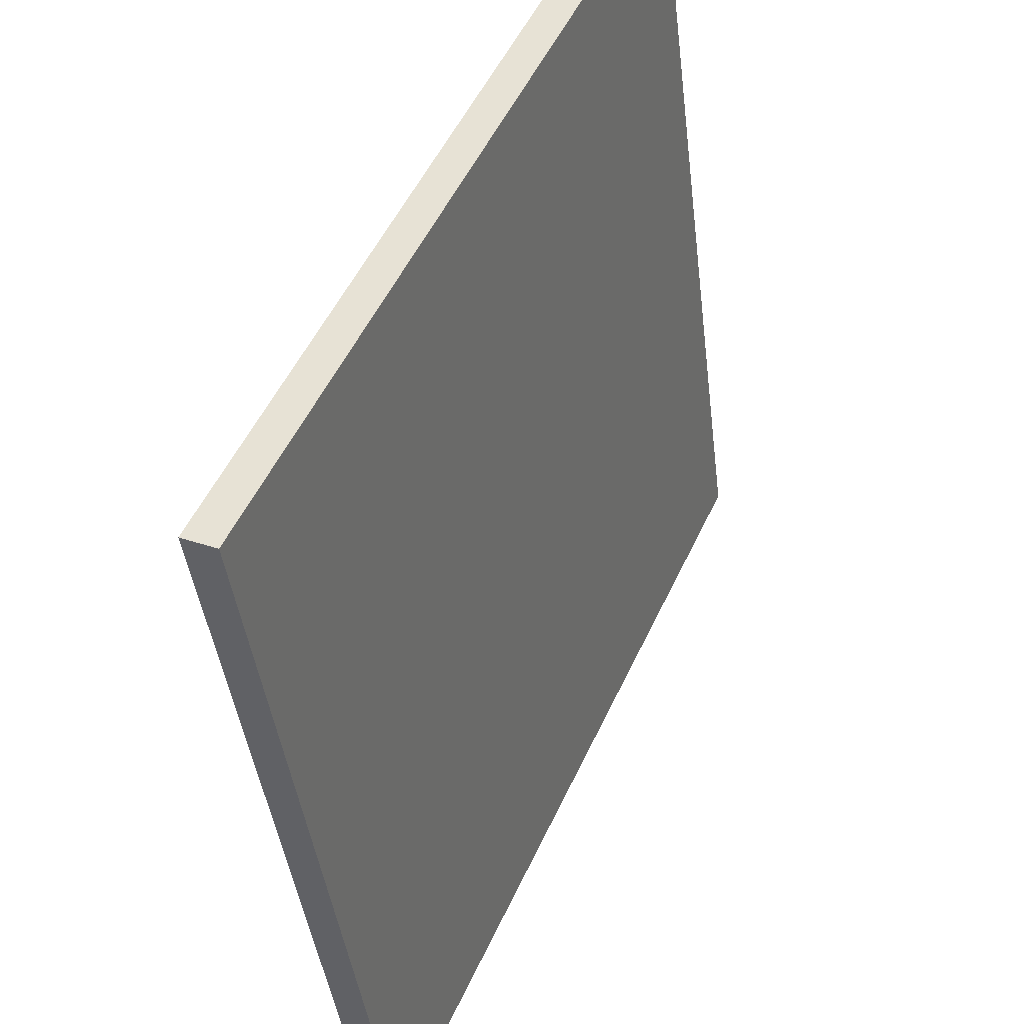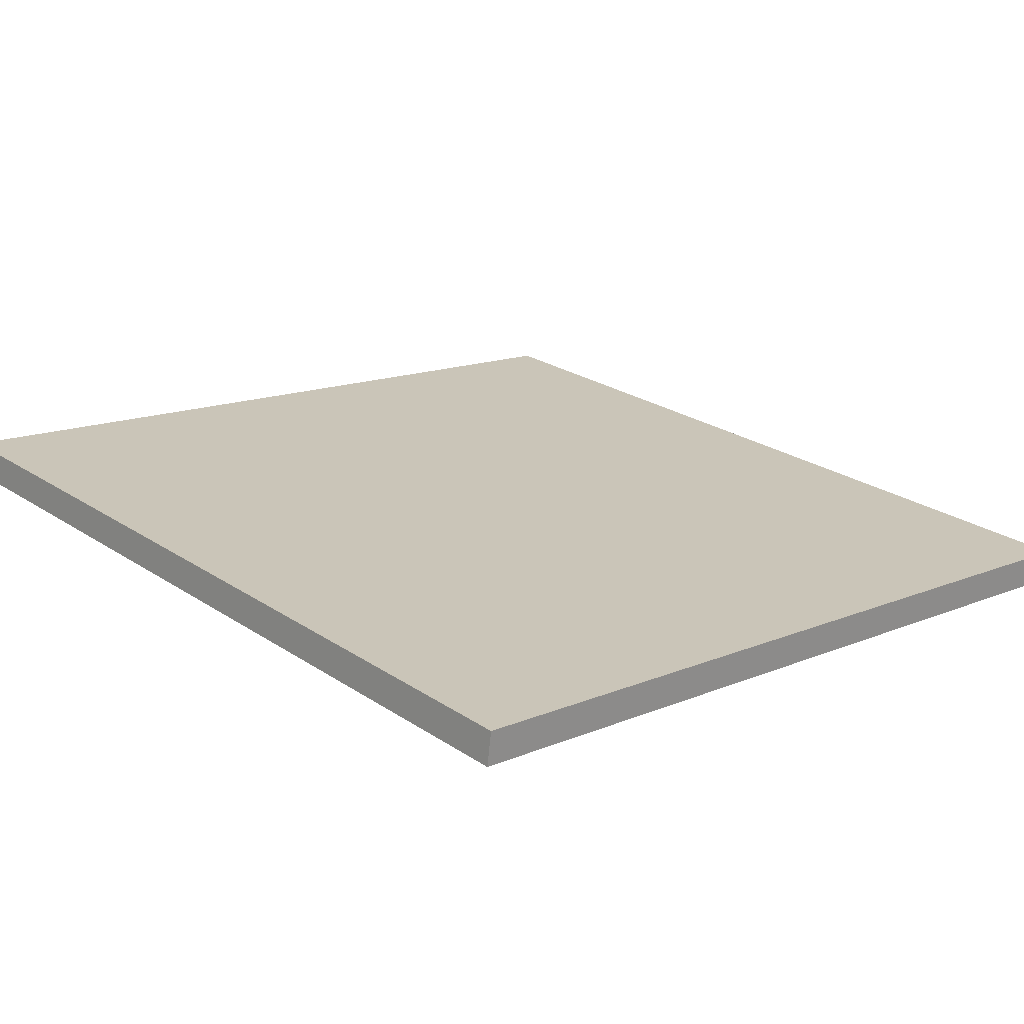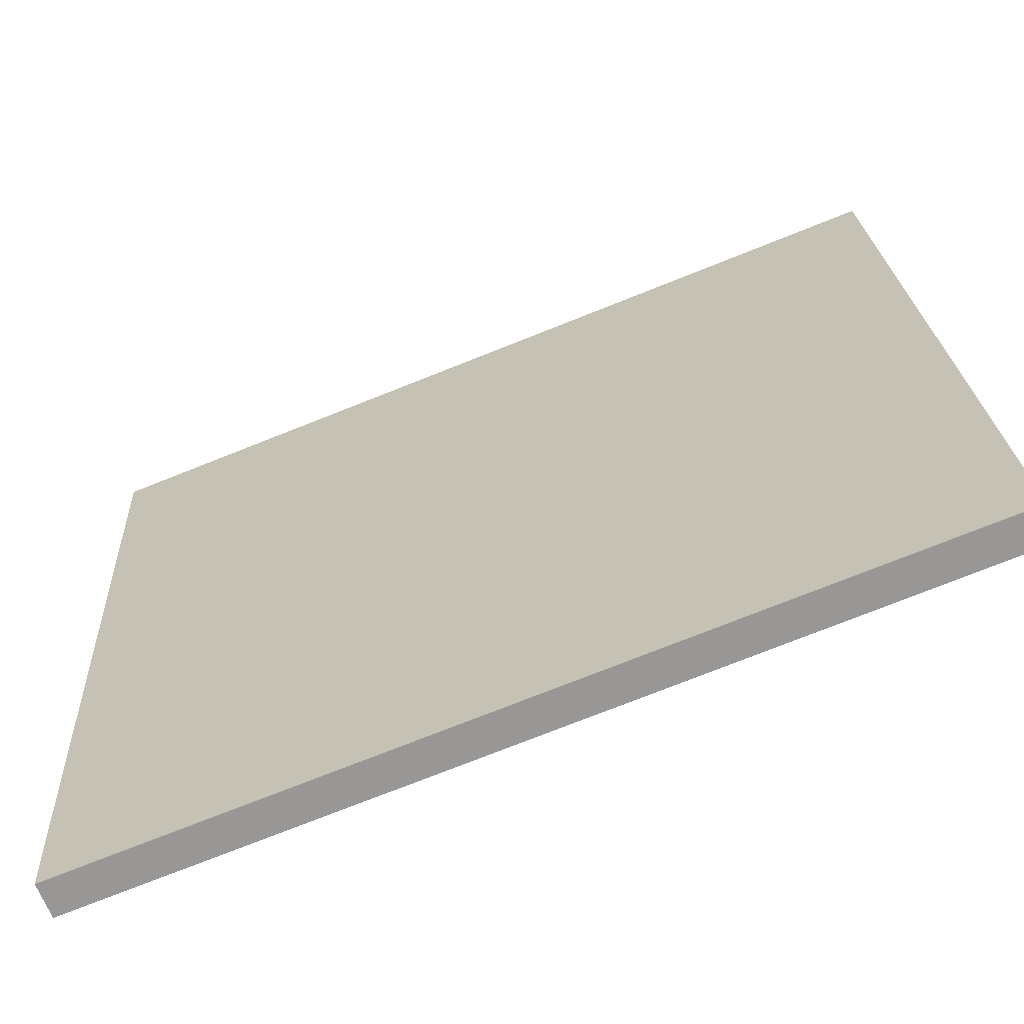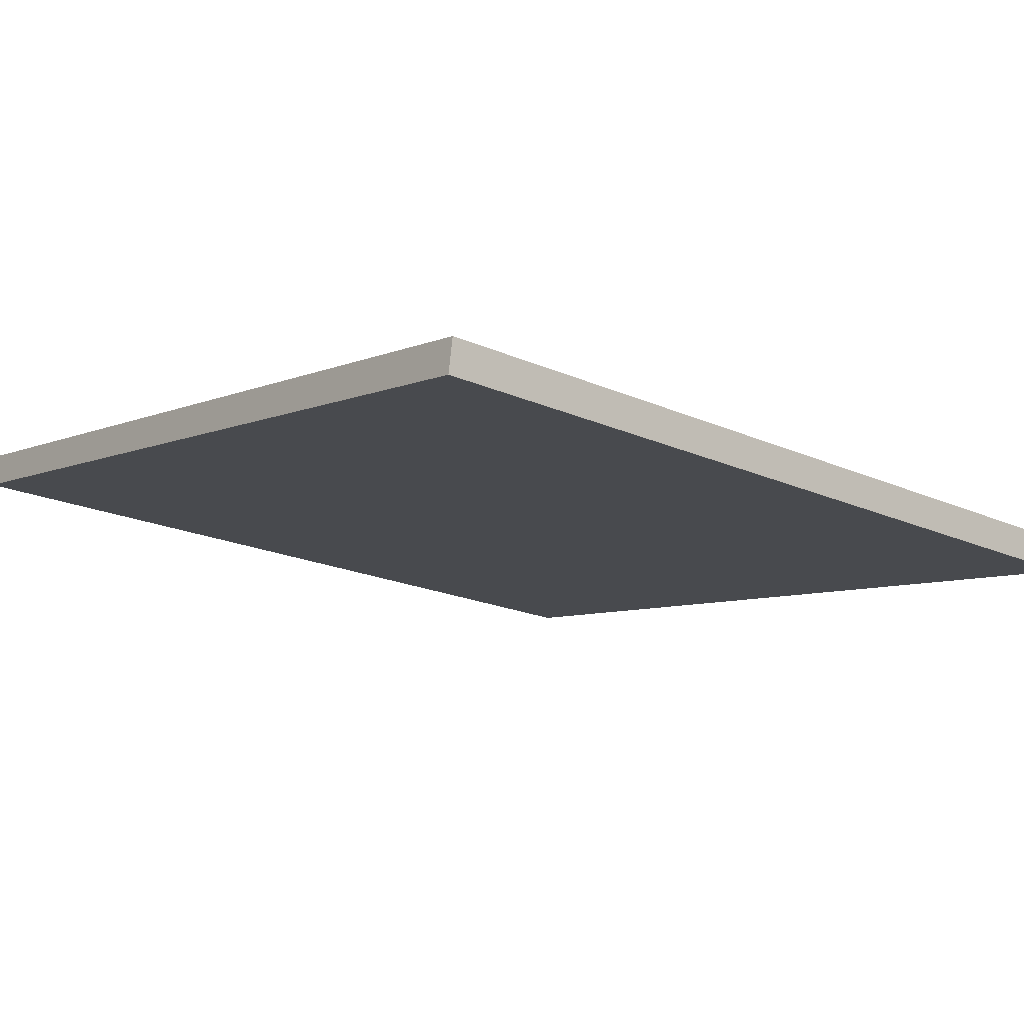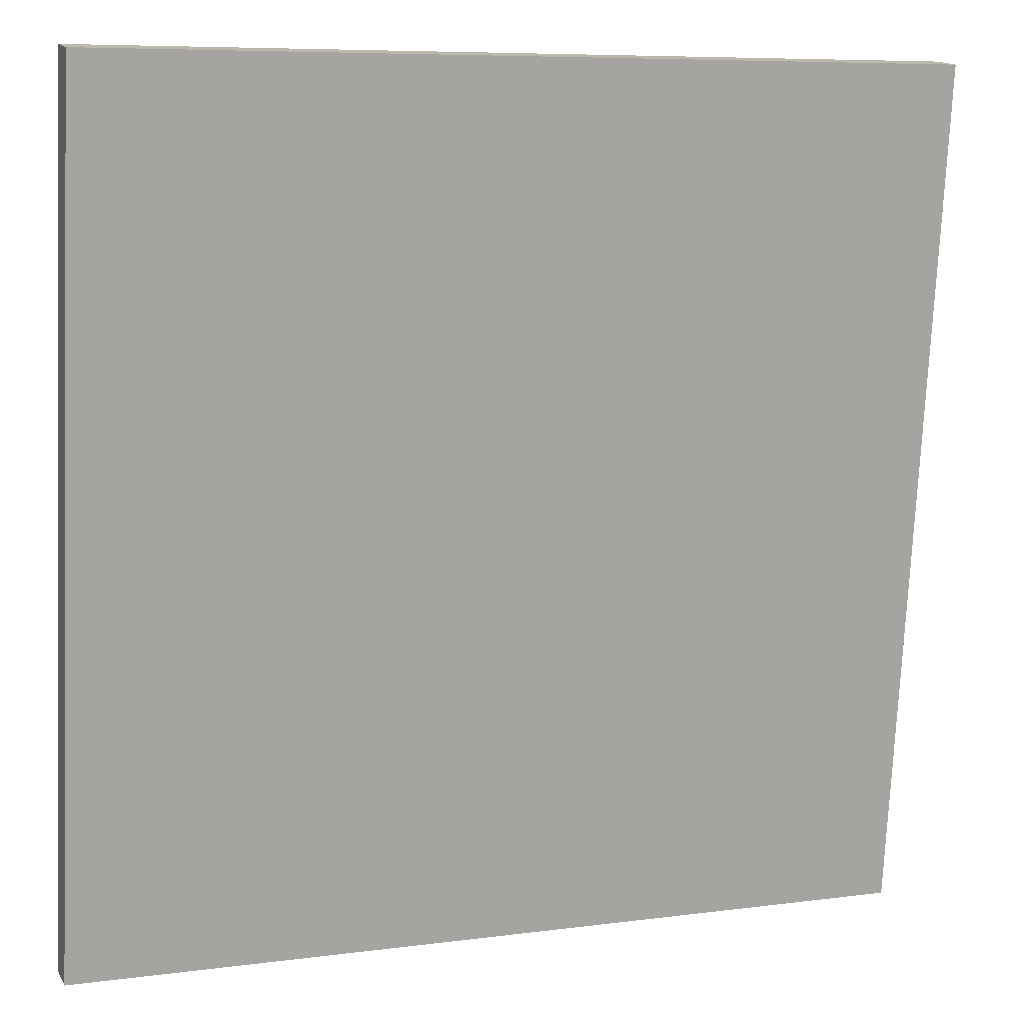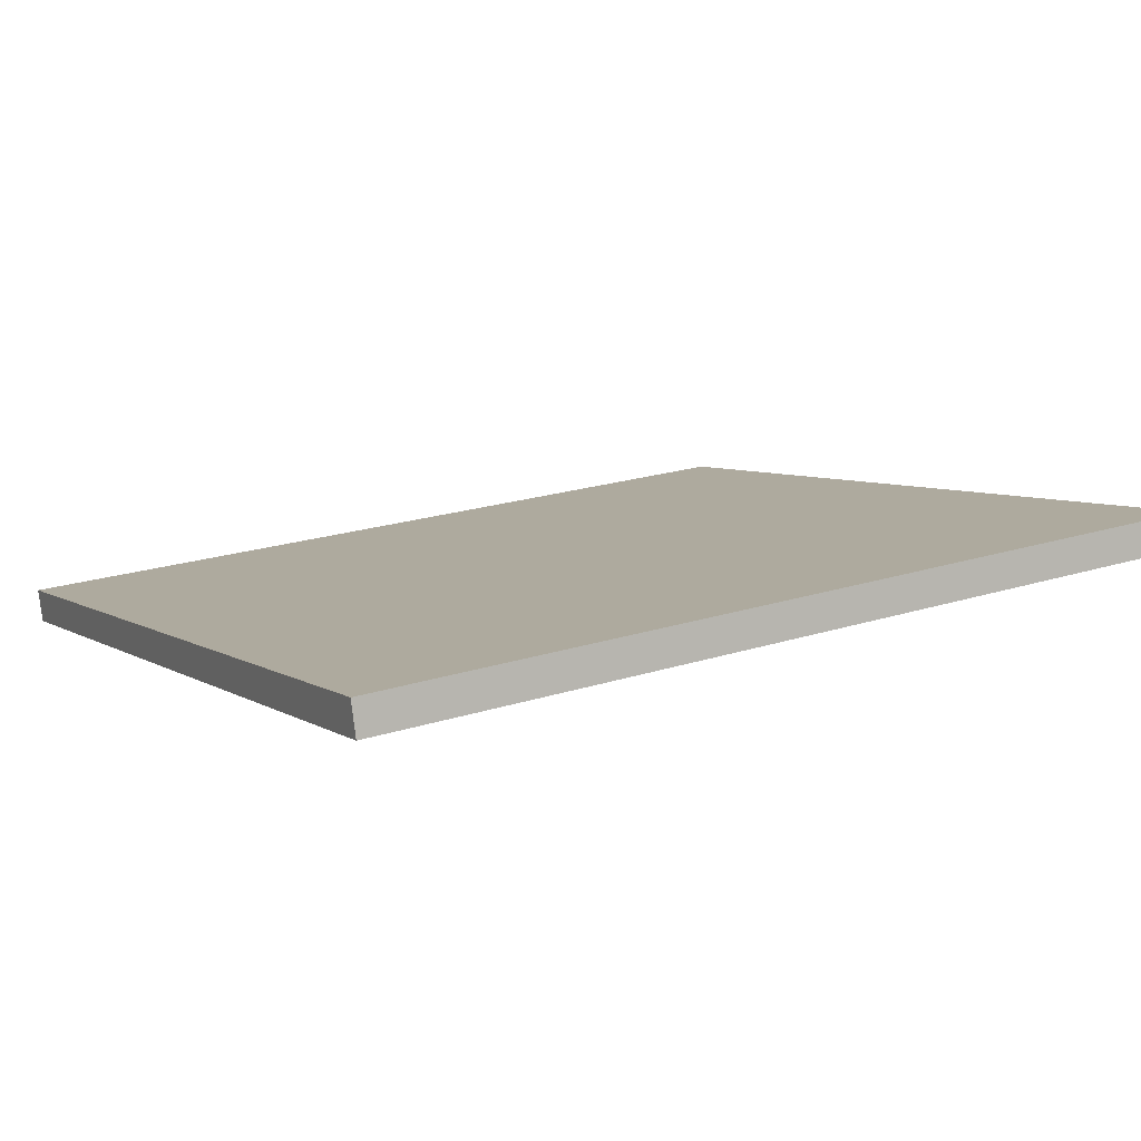
<metadata>
{"format":"obj","ext":"obj","renderer":"f3d","projection":"perspective","resolution":1024,"background":"white","views":[{"elev":51.4,"azim":-65.8,"up":"+Y"},{"elev":24.9,"azim":47.1,"up":"+Z"},{"elev":-74.9,"azim":-158.3,"up":"+Y"},{"elev":-7.4,"azim":50.2,"up":"+Z"},{"elev":7.5,"azim":159.2,"up":"+Y"},{"elev":5.8,"azim":-118.7,"up":"+Z"}]}
</metadata>
<code>
g
v 2.5 -2.466 0.4255
v -2.5 -2.466 0.4255
v 2.5 2.492 -0.2272
v -2.5 2.492 -0.2272
v -2.5 -2.492 0.2272
v 2.5 -2.492 0.2272
v -2.5 2.466 -0.4255
v 2.5 2.466 -0.4255
g
f 1 4 2
f 5 8 6
f 7 3 8
f 6 2 5
f 6 3 1
f 2 7 5
f 7 2 4
f 3 6 8
f 2 6 1
f 3 7 4
f 8 5 7
f 4 1 3

</code>
